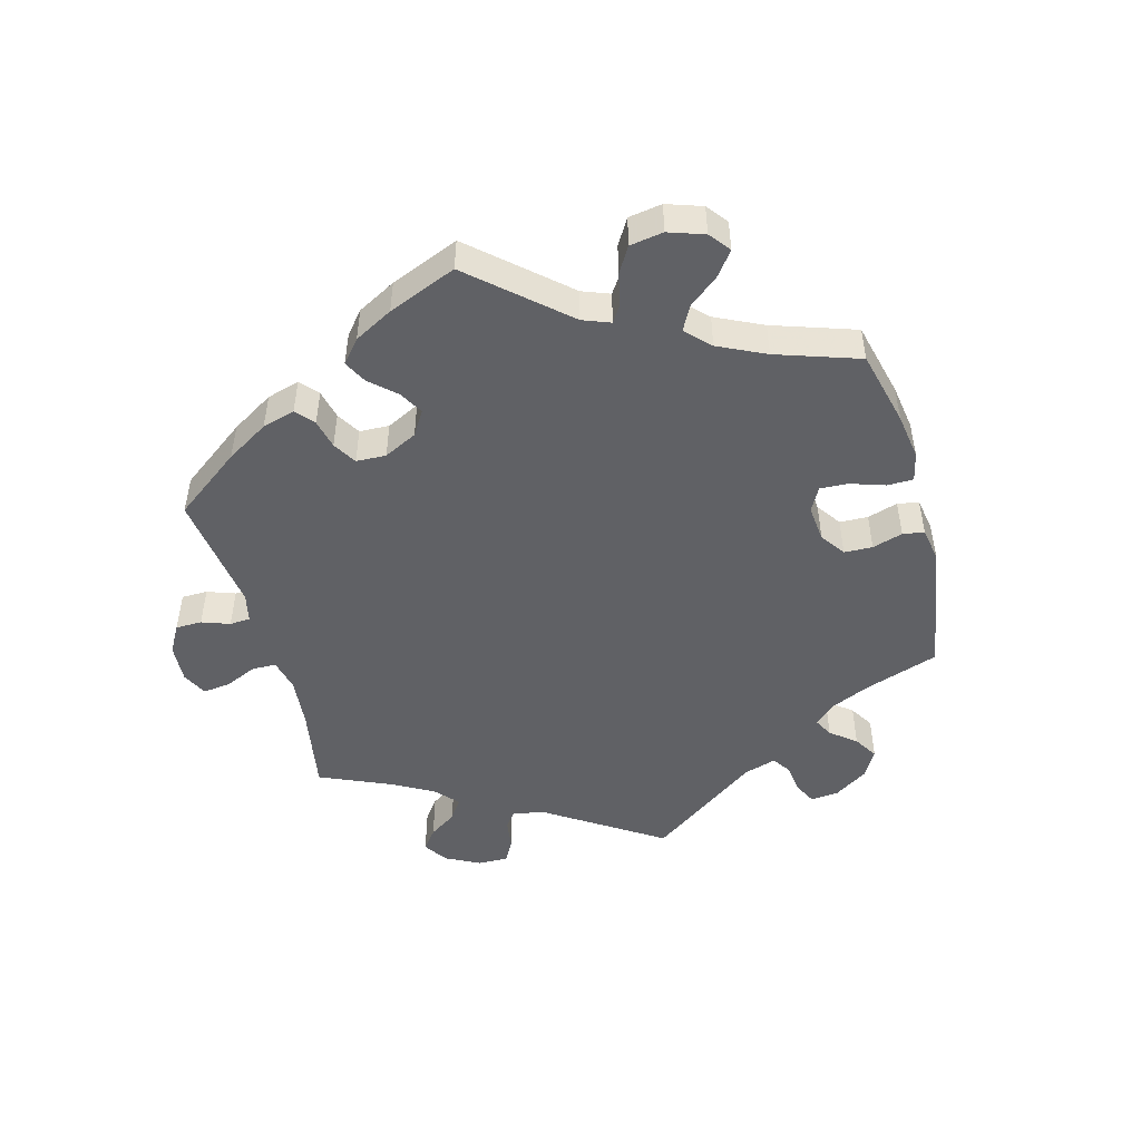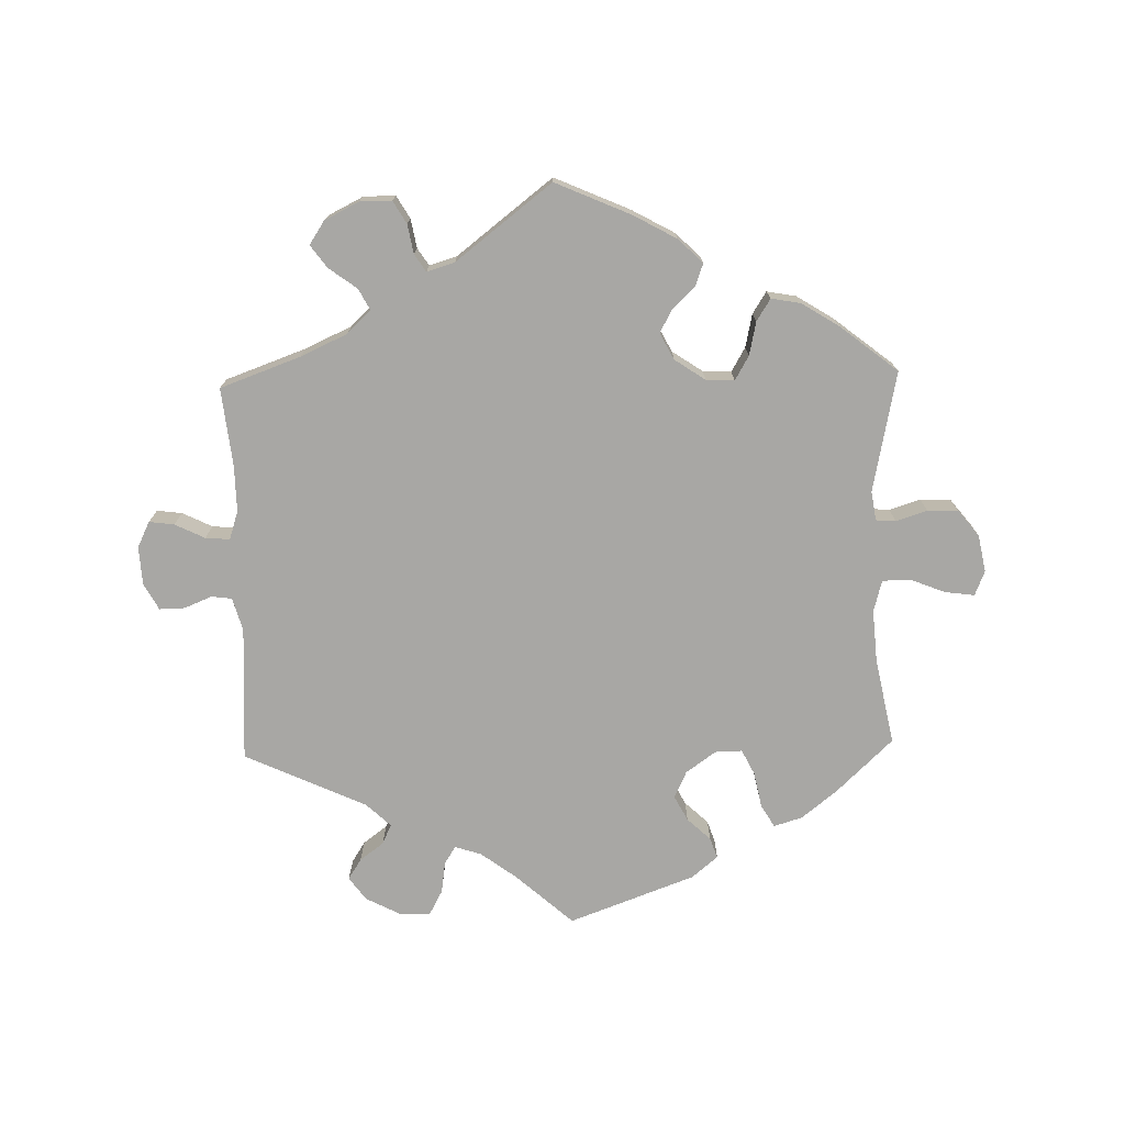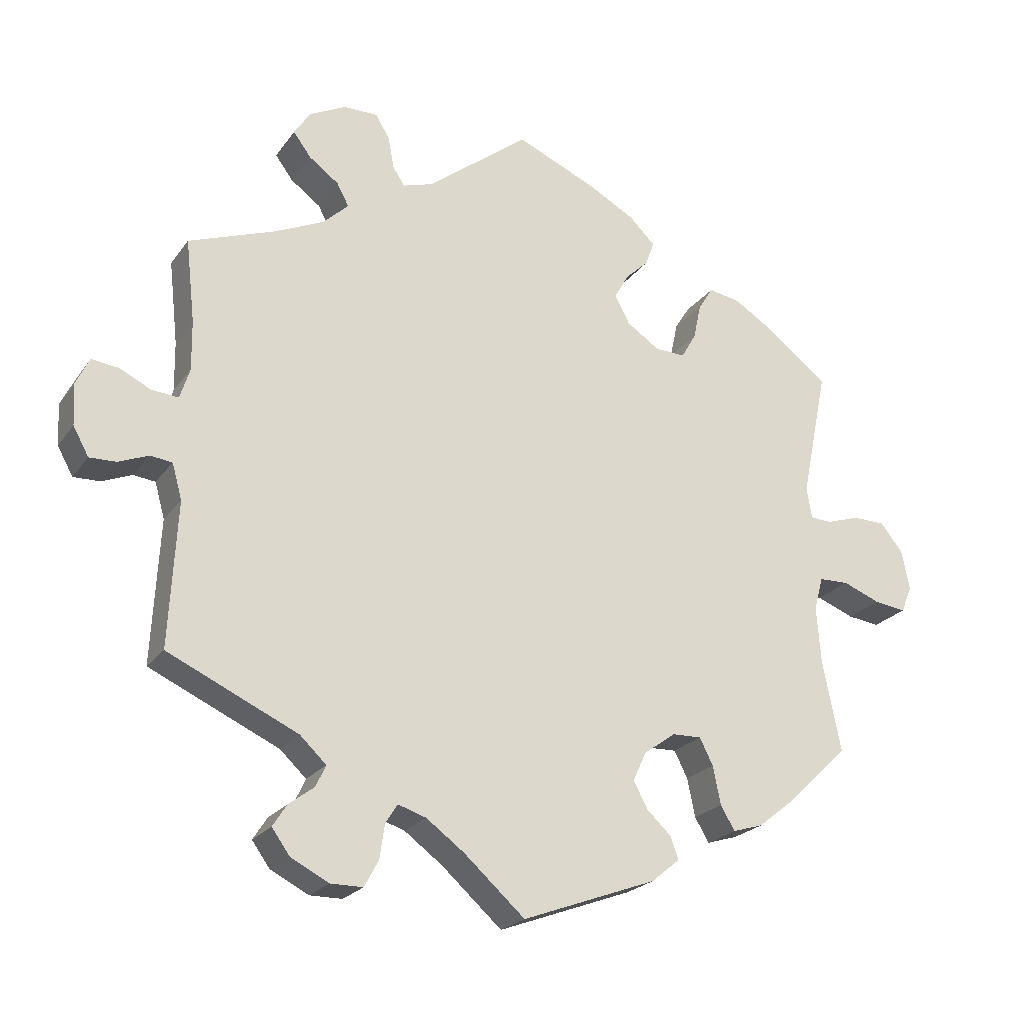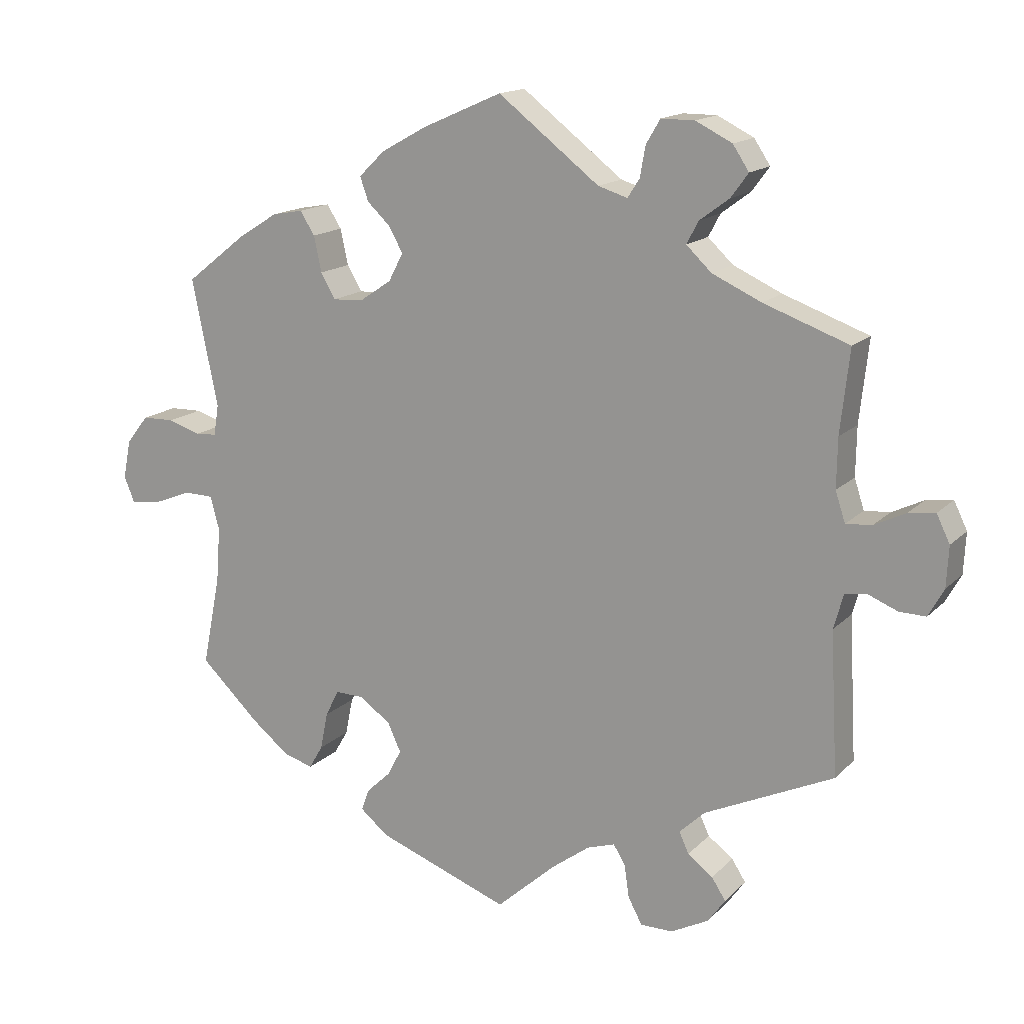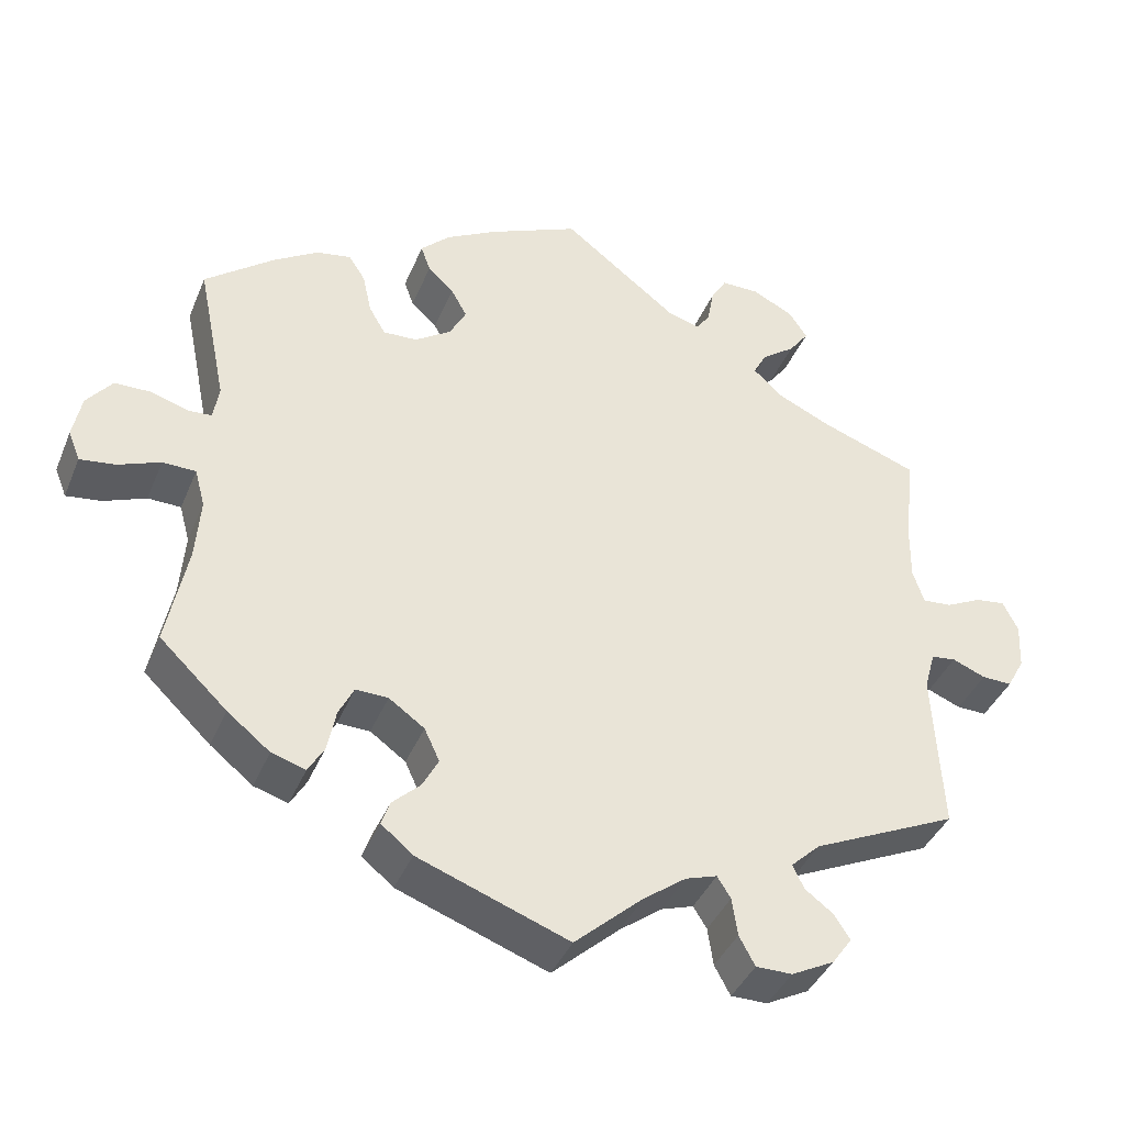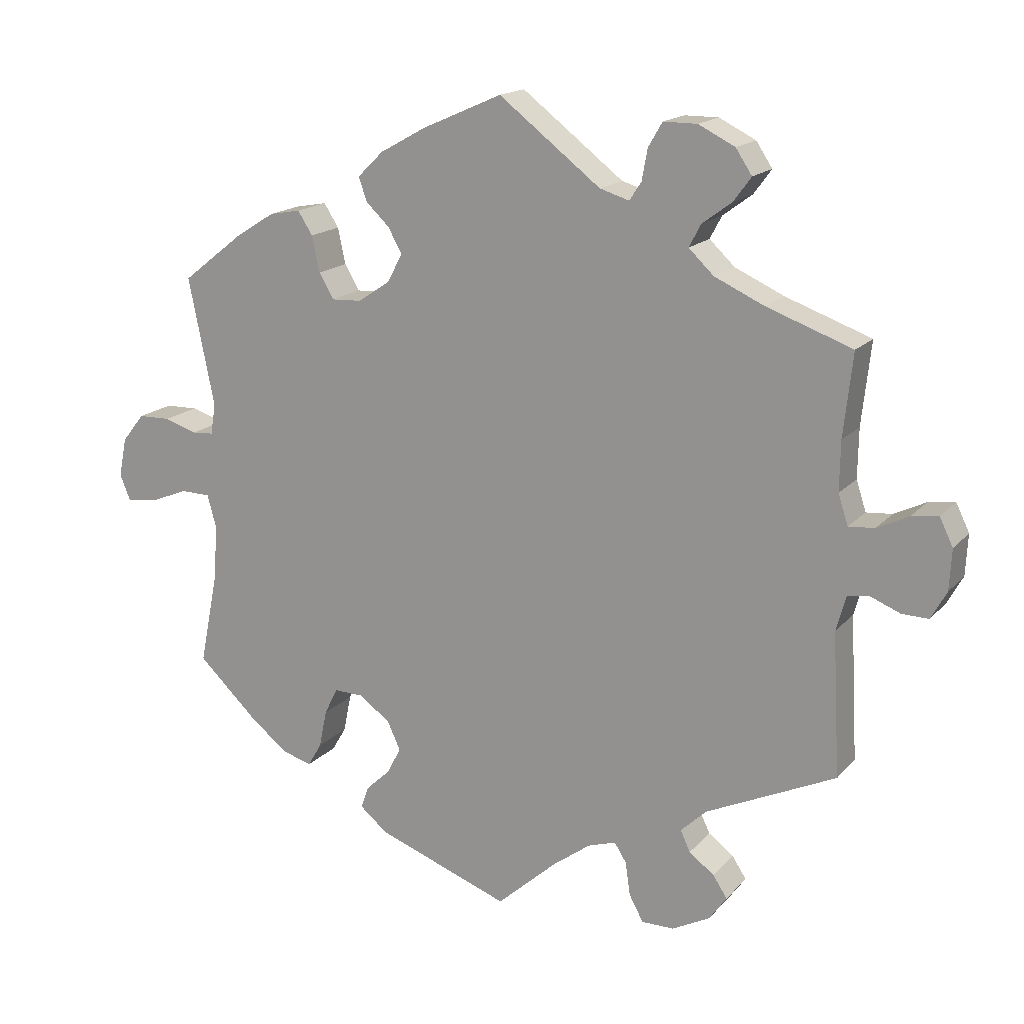
<metadata>
{"format":"obj","ext":"obj","renderer":"f3d","projection":"perspective","resolution":1024,"background":"white","views":[{"elev":-49.2,"azim":75.4,"up":"+Y"},{"elev":-74.6,"azim":1.4,"up":"+Y"},{"elev":-22.4,"azim":-26.0,"up":"+Z"},{"elev":15.5,"azim":-152.0,"up":"+Z"},{"elev":-39.8,"azim":158.8,"up":"+Z"},{"elev":16.7,"azim":-153.0,"up":"+Z"}]}
</metadata>
<code>
v 0.416 0.07 -0.369
v 0.362 0.07 -0.412
v 0.319 0.07 -0.425
v 0.299 0.07 -0.391
v 0.288 0.07 -0.337
v 0.269 0.07 -0.299
v 0.228 0.07 -0.3
v 0.183 0.07 -0.332
v 0.164 0.07 -0.373
v 0.184 0.07 -0.411
v 0.219 0.07 -0.444
v 0.23 0.07 -0.475
v 0.19 0.07 -0.508
v 0 0.07 -0.578
v -0.086 0.07 -0.501
v -0.14 0.07 -0.461
v -0.18 0.07 -0.448
v -0.197 0.07 -0.475
v -0.204 0.07 -0.523
v -0.224 0.07 -0.56
v -0.27 0.07 -0.56
v -0.324 0.07 -0.532
v -0.349 0.07 -0.497
v -0.329 0.07 -0.466
v -0.293 0.07 -0.439
v -0.279 0.07 -0.409
v -0.316 0.07 -0.374
v -0.5 0.07 -0.289
v -0.489 0.07 -0.085
v -0.503 0.07 -0.035
v -0.534 0.07 -0.031
v -0.576 0.07 -0.048
v -0.614 0.07 -0.049
v -0.636 0.07 -0.009
v -0.639 0.07 0.049
v -0.62 0.07 0.088
v -0.582 0.07 0.083
v -0.537 0.07 0.061
v -0.5 0.07 0.058
v -0.486 0.07 0.101
v -0.487 0.07 0.171
v -0.5 0.07 0.289
v -0.378 0.07 0.333
v -0.308 0.07 0.365
v -0.272 0.07 0.399
v -0.289 0.07 0.431
v -0.331 0.07 0.462
v -0.356 0.07 0.496
v -0.333 0.07 0.531
v -0.281 0.07 0.557
v -0.233 0.07 0.557
v -0.213 0.07 0.523
v -0.205 0.07 0.479
v -0.188 0.07 0.453
v -0.146 0.07 0.466
v -0.001 0.07 0.578
v 0.113 0.07 0.528
v 0.178 0.07 0.492
v 0.215 0.07 0.456
v 0.203 0.07 0.422
v 0.17 0.07 0.391
v 0.15 0.07 0.355
v 0.171 0.07 0.315
v 0.217 0.07 0.284
v 0.26 0.07 0.282
v 0.281 0.07 0.318
v 0.292 0.07 0.369
v 0.313 0.07 0.402
v 0.357 0.07 0.394
v 0.413 0.07 0.359
v 0.501 0.07 0.29
v 0.464 0.07 0.108
v 0.471 0.07 0.064
v 0.501 0.07 0.062
v 0.548 0.07 0.077
v 0.594 0.07 0.076
v 0.626 0.07 0.036
v 0.637 0.07 -0.02
v 0.622 0.07 -0.057
v 0.577 0.07 -0.051
v 0.524 0.07 -0.03
v 0.482 0.07 -0.031
v 0.469 0.07 -0.079
v 0.475 0.07 -0.158
v 0.501 0.07 -0.288
v 0.416 0 -0.369
v 0.362 0 -0.412
v 0.319 0 -0.425
v 0.299 0 -0.391
v 0.288 0 -0.337
v 0.269 0 -0.299
v 0.228 0 -0.3
v 0.183 0 -0.332
v 0.164 0 -0.373
v 0.184 0 -0.411
v 0.219 0 -0.444
v 0.23 0 -0.475
v 0.19 0 -0.508
v 0 0 -0.578
v -0.086 0 -0.501
v -0.14 0 -0.461
v -0.18 0 -0.448
v -0.197 0 -0.475
v -0.204 0 -0.523
v -0.224 0 -0.56
v -0.27 0 -0.56
v -0.324 0 -0.532
v -0.349 0 -0.497
v -0.329 0 -0.466
v -0.293 0 -0.439
v -0.279 0 -0.409
v -0.316 0 -0.374
v -0.5 0 -0.289
v -0.489 0 -0.085
v -0.503 0 -0.035
v -0.534 0 -0.031
v -0.576 0 -0.048
v -0.614 0 -0.049
v -0.636 0 -0.009
v -0.639 0 0.049
v -0.62 0 0.088
v -0.582 0 0.083
v -0.537 0 0.061
v -0.5 0 0.058
v -0.486 0 0.101
v -0.487 0 0.171
v -0.5 0 0.289
v -0.378 0 0.333
v -0.308 0 0.365
v -0.272 0 0.399
v -0.289 0 0.431
v -0.331 0 0.462
v -0.356 0 0.496
v -0.333 0 0.531
v -0.281 0 0.557
v -0.233 0 0.557
v -0.213 0 0.523
v -0.205 0 0.479
v -0.188 0 0.453
v -0.146 0 0.466
v -0.001 0 0.578
v 0.113 0 0.528
v 0.178 0 0.492
v 0.215 0 0.456
v 0.203 0 0.422
v 0.17 0 0.391
v 0.15 0 0.355
v 0.171 0 0.315
v 0.217 0 0.284
v 0.26 0 0.282
v 0.281 0 0.318
v 0.292 0 0.369
v 0.313 0 0.402
v 0.357 0 0.394
v 0.413 0 0.359
v 0.501 0 0.29
v 0.464 0 0.108
v 0.471 0 0.064
v 0.501 0 0.062
v 0.548 0 0.077
v 0.594 0 0.076
v 0.626 0 0.036
v 0.637 0 -0.02
v 0.622 0 -0.057
v 0.577 0 -0.051
v 0.524 0 -0.03
v 0.482 0 -0.031
v 0.469 0 -0.079
v 0.475 0 -0.158
v 0.501 0 -0.288
f 84 85 1 2
f 83 84 2 3
f 82 83 3 4
f 78 79 80 81
f 78 81 82
f 77 78 82
f 74 75 76 77
f 73 74 77 82
f 72 73 82 4
f 66 67 68 69
f 65 66 69 70
f 58 59 60 61
f 58 61 62
f 55 56 57 58
f 54 55 58 62
f 50 51 52 53
f 50 53 54
f 49 50 54
f 46 47 48 49
f 45 46 49 54
f 44 45 54 62
f 41 42 43
f 40 41 43 44
f 39 40 44 62
f 35 36 37 38
f 35 38 39
f 34 35 39
f 31 32 33 34
f 30 31 34 39
f 29 30 39 62
f 27 28 29 62
f 22 23 24 25
f 22 25 26
f 21 22 26
f 18 19 20 21
f 17 18 21 26
f 16 17 26 27
f 12 13 14 15
f 10 11 12 15
f 9 10 15 16
f 8 9 16 27
f 71 72 4 5
f 65 70 71 5
f 64 65 5 6
f 63 64 6 7
f 27 62 63
f 7 8 27 63
f 87 86 170 169
f 88 87 169 168
f 89 88 168 167
f 166 165 164 163
f 167 166 163
f 167 163 162
f 162 161 160 159
f 167 162 159 158
f 89 167 158 157
f 154 153 152 151
f 155 154 151 150
f 146 145 144 143
f 147 146 143
f 143 142 141 140
f 147 143 140 139
f 138 137 136 135
f 139 138 135
f 139 135 134
f 134 133 132 131
f 139 134 131 130
f 147 139 130 129
f 128 127 126
f 129 128 126 125
f 147 129 125 124
f 123 122 121 120
f 124 123 120
f 124 120 119
f 119 118 117 116
f 124 119 116 115
f 147 124 115 114
f 147 114 113 112
f 110 109 108 107
f 111 110 107
f 111 107 106
f 106 105 104 103
f 111 106 103 102
f 112 111 102 101
f 100 99 98 97
f 100 97 96 95
f 101 100 95 94
f 112 101 94 93
f 90 89 157 156
f 90 156 155 150
f 91 90 150 149
f 92 91 149 148
f 148 147 112
f 148 112 93 92
f 1 86 87 2
f 2 87 88 3
f 3 88 89 4
f 4 89 90 5
f 5 90 91 6
f 6 91 92 7
f 7 92 93 8
f 8 93 94 9
f 9 94 95 10
f 10 95 96 11
f 11 96 97 12
f 12 97 98 13
f 13 98 99 14
f 14 99 100 15
f 15 100 101 16
f 16 101 102 17
f 17 102 103 18
f 18 103 104 19
f 19 104 105 20
f 20 105 106 21
f 21 106 107 22
f 22 107 108 23
f 23 108 109 24
f 24 109 110 25
f 25 110 111 26
f 26 111 112 27
f 27 112 113 28
f 28 113 114 29
f 29 114 115 30
f 30 115 116 31
f 31 116 117 32
f 32 117 118 33
f 33 118 119 34
f 34 119 120 35
f 35 120 121 36
f 36 121 122 37
f 37 122 123 38
f 38 123 124 39
f 39 124 125 40
f 40 125 126 41
f 41 126 127 42
f 42 127 128 43
f 43 128 129 44
f 44 129 130 45
f 45 130 131 46
f 46 131 132 47
f 47 132 133 48
f 48 133 134 49
f 49 134 135 50
f 50 135 136 51
f 51 136 137 52
f 52 137 138 53
f 53 138 139 54
f 54 139 140 55
f 55 140 141 56
f 56 141 142 57
f 57 142 143 58
f 58 143 144 59
f 59 144 145 60
f 60 145 146 61
f 61 146 147 62
f 62 147 148 63
f 63 148 149 64
f 64 149 150 65
f 65 150 151 66
f 66 151 152 67
f 67 152 153 68
f 68 153 154 69
f 69 154 155 70
f 70 155 156 71
f 71 156 157 72
f 72 157 158 73
f 73 158 159 74
f 74 159 160 75
f 75 160 161 76
f 76 161 162 77
f 77 162 163 78
f 78 163 164 79
f 79 164 165 80
f 80 165 166 81
f 81 166 167 82
f 82 167 168 83
f 83 168 169 84
f 84 169 170 85
f 85 170 86 1

</code>
